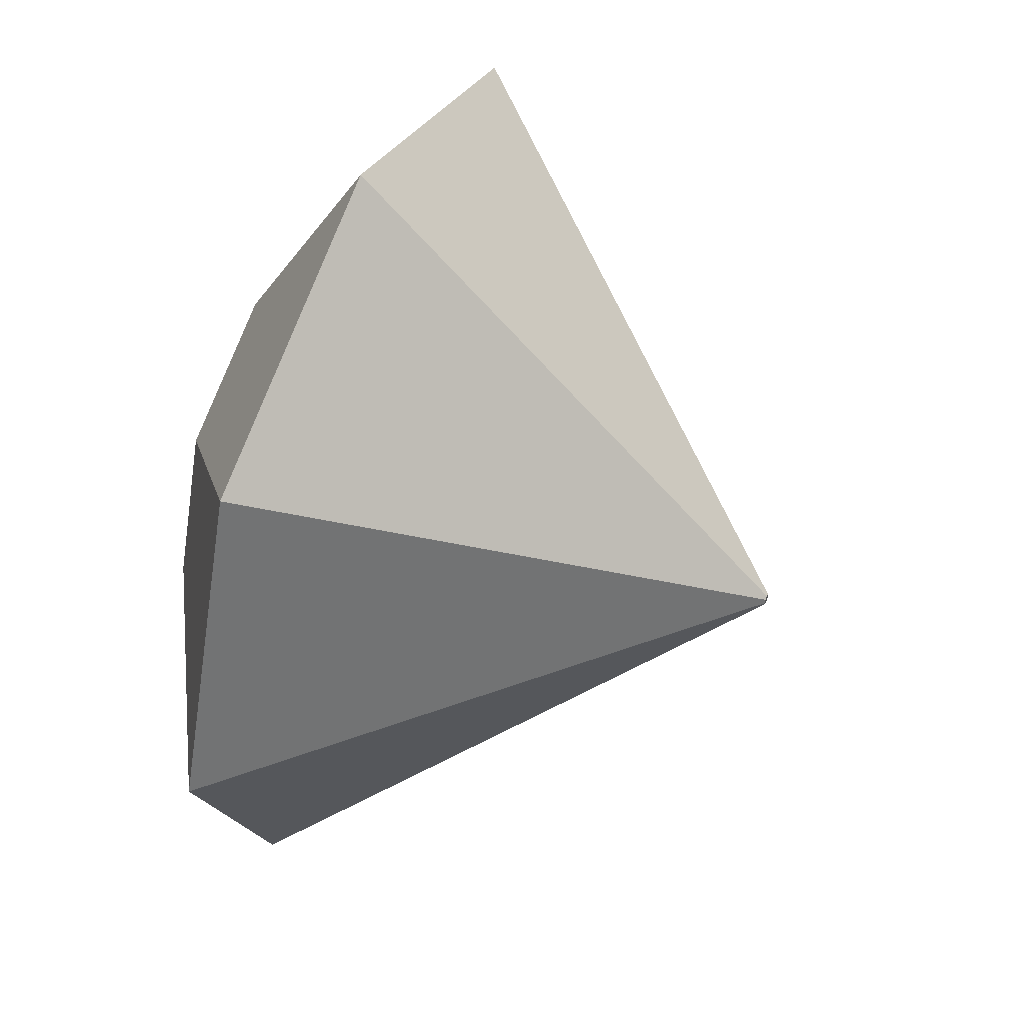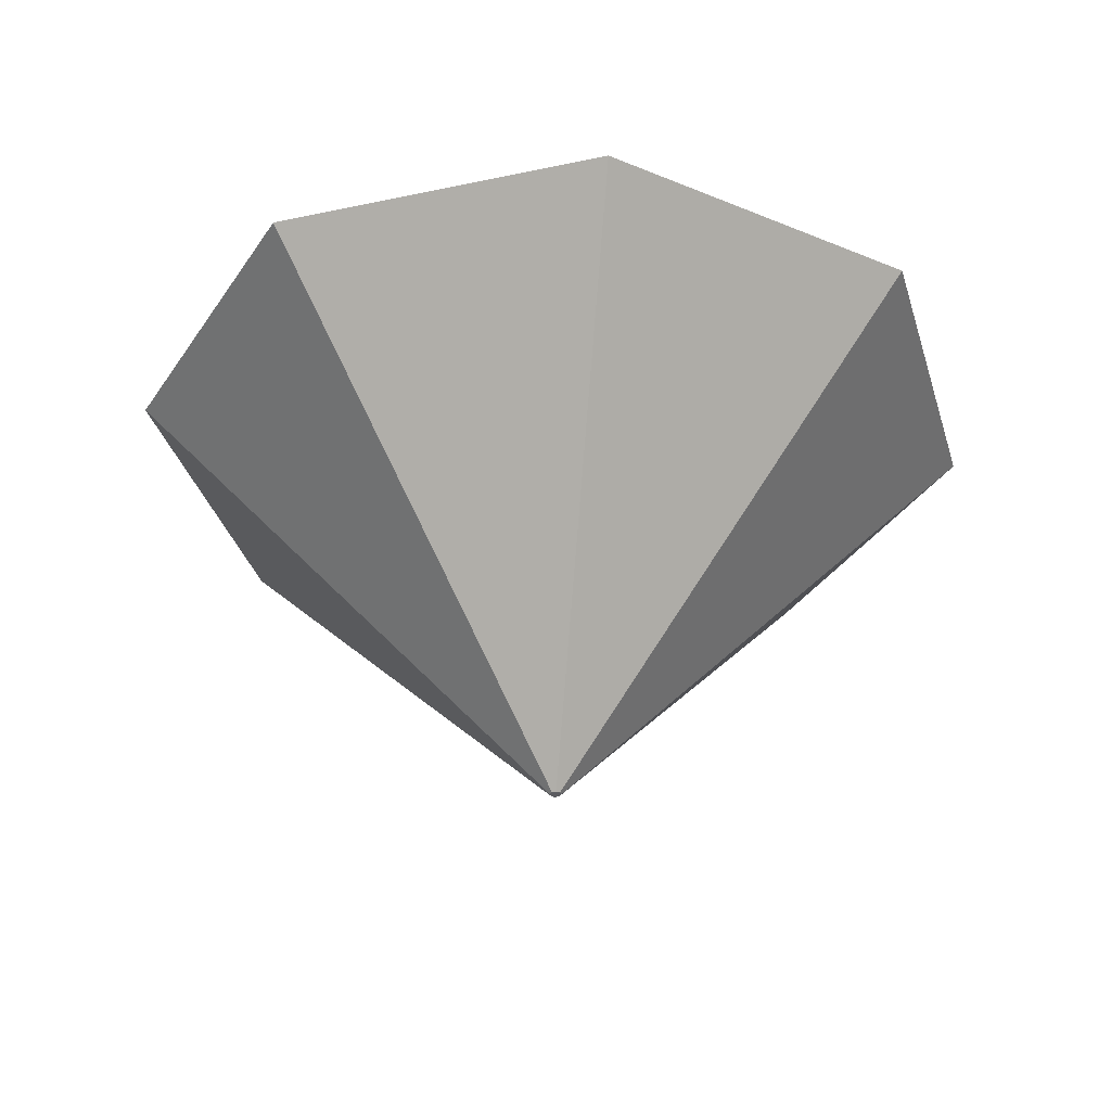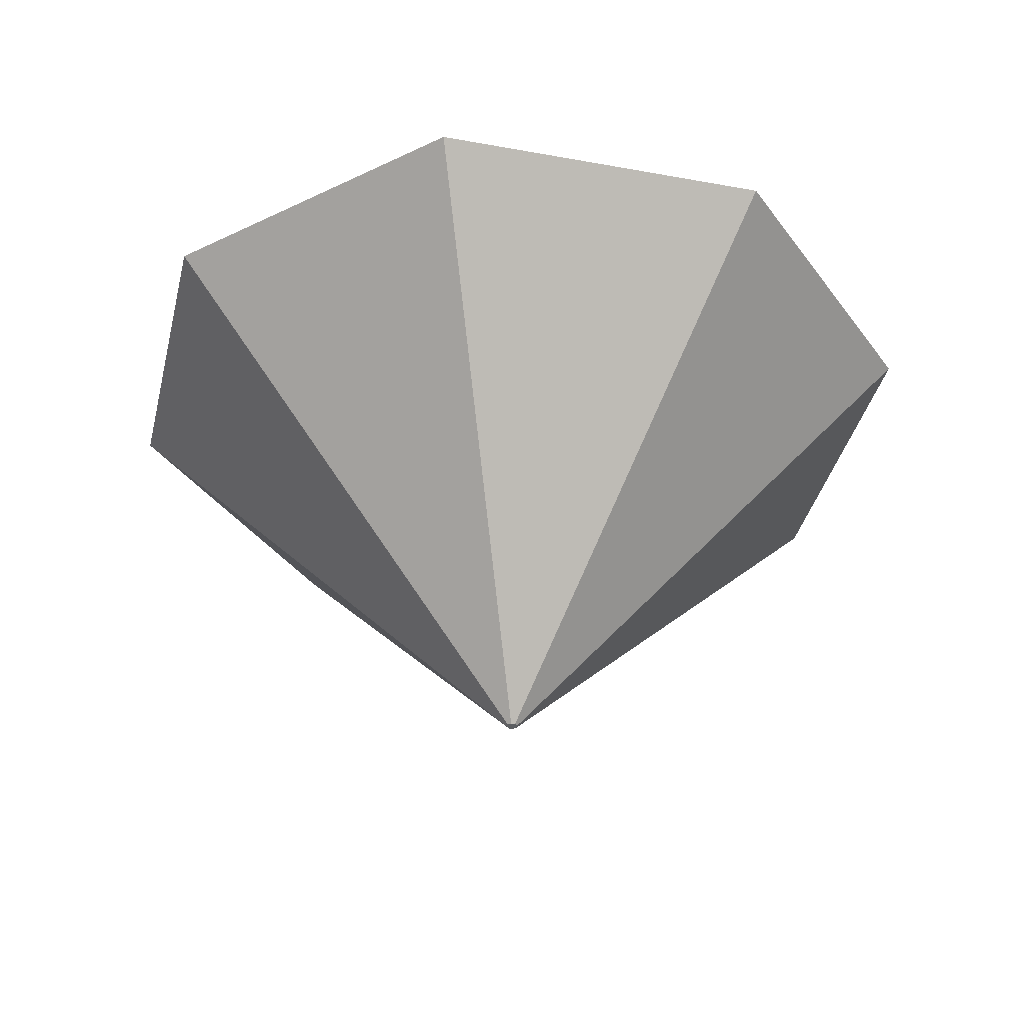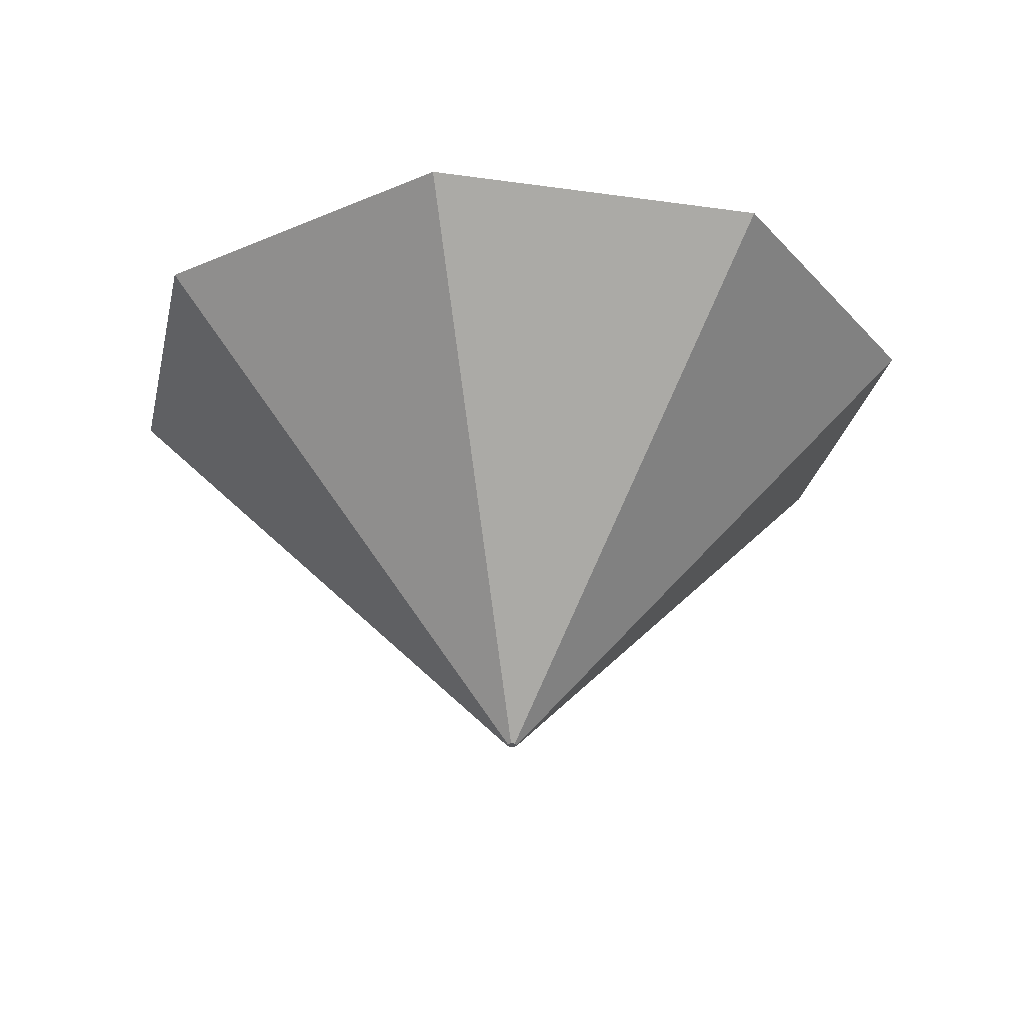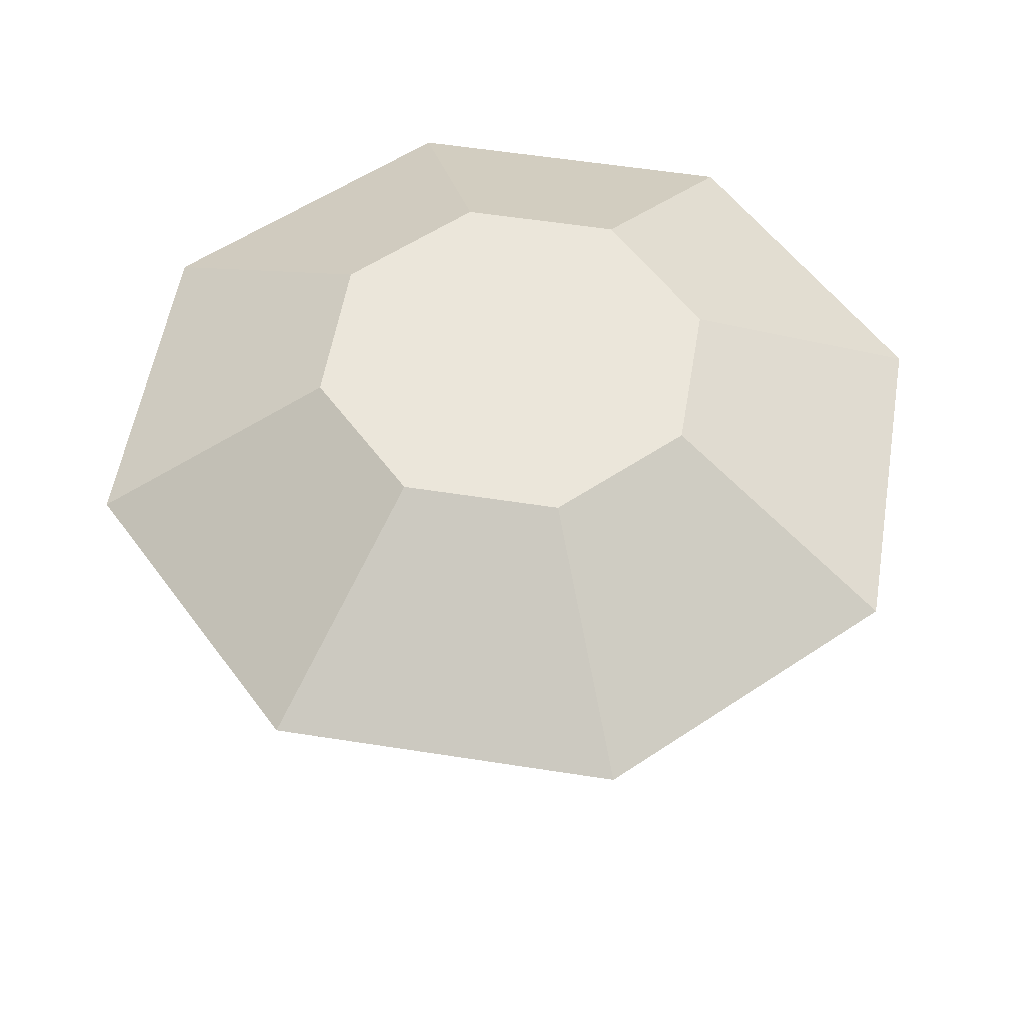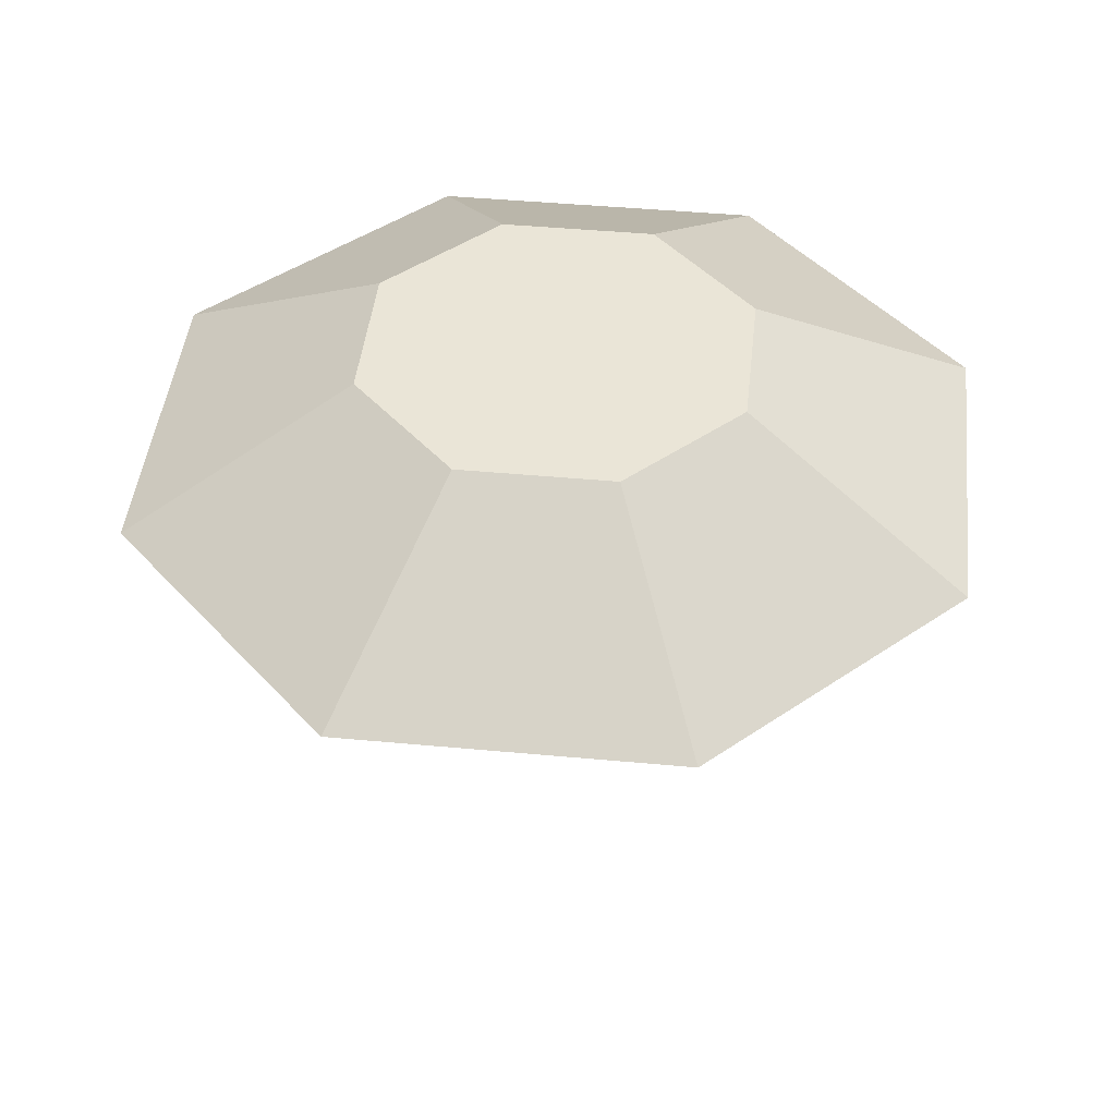
<metadata>
{"format":"obj","ext":"obj","renderer":"f3d","projection":"perspective","resolution":1024,"background":"white","views":[{"elev":52.7,"azim":-66.7,"up":"+Z"},{"elev":-34.8,"azim":-96.5,"up":"+Y"},{"elev":-37.3,"azim":144.2,"up":"+Y"},{"elev":-28.5,"azim":-34.6,"up":"+Y"},{"elev":54.8,"azim":77.0,"up":"+Y"},{"elev":44.3,"azim":163.7,"up":"+Y"}]}
</metadata>
<code>
o treasure
v 0 1.3 0.4588
v -0 0 0.0125
v 0.3244 1.3 0.3244
v 0.008839 0 0.008839
v 0.4588 1.3 -0
v 0.0125 0 0
v 0.3244 1.3 -0.3244
v 0.008839 0 -0.008839
v -0 1.3 -0.4588
v -0 0 -0.0125
v -0.3244 1.3 -0.3244
v -0.008839 0 -0.008839
v -0.4588 1.3 -0
v -0.0125 0 0
v -0.3244 1.3 0.3244
v -0.008839 0 0.008839
v -0 0 0
v 0 1 1
v 0.7071 1 0.7071
v 1 1 -0
v 0.7071 1 -0.7071
v -0 1 -1
v -0.7071 1 -0.7071
v -1 1 -0
v -0.7071 1 0.7071
v -0 1.3 -0
f 18 2 4 19
f 19 4 6 20
f 20 6 8 21
f 21 8 10 22
f 22 10 12 23
f 23 12 14 24
f 17 14 12 10
f 24 14 16 25
f 25 16 2 18
f 26 5 7 9
f 2 16 14 17
f 6 17 10 8
f 4 2 17 6
f 3 1 18 19
f 5 3 19 20
f 7 5 20 21
f 9 7 21 22
f 11 9 22 23
f 13 11 23 24
f 15 13 24 25
f 1 15 25 18
f 1 3 5 26
f 13 26 9 11
f 15 1 26 13

</code>
